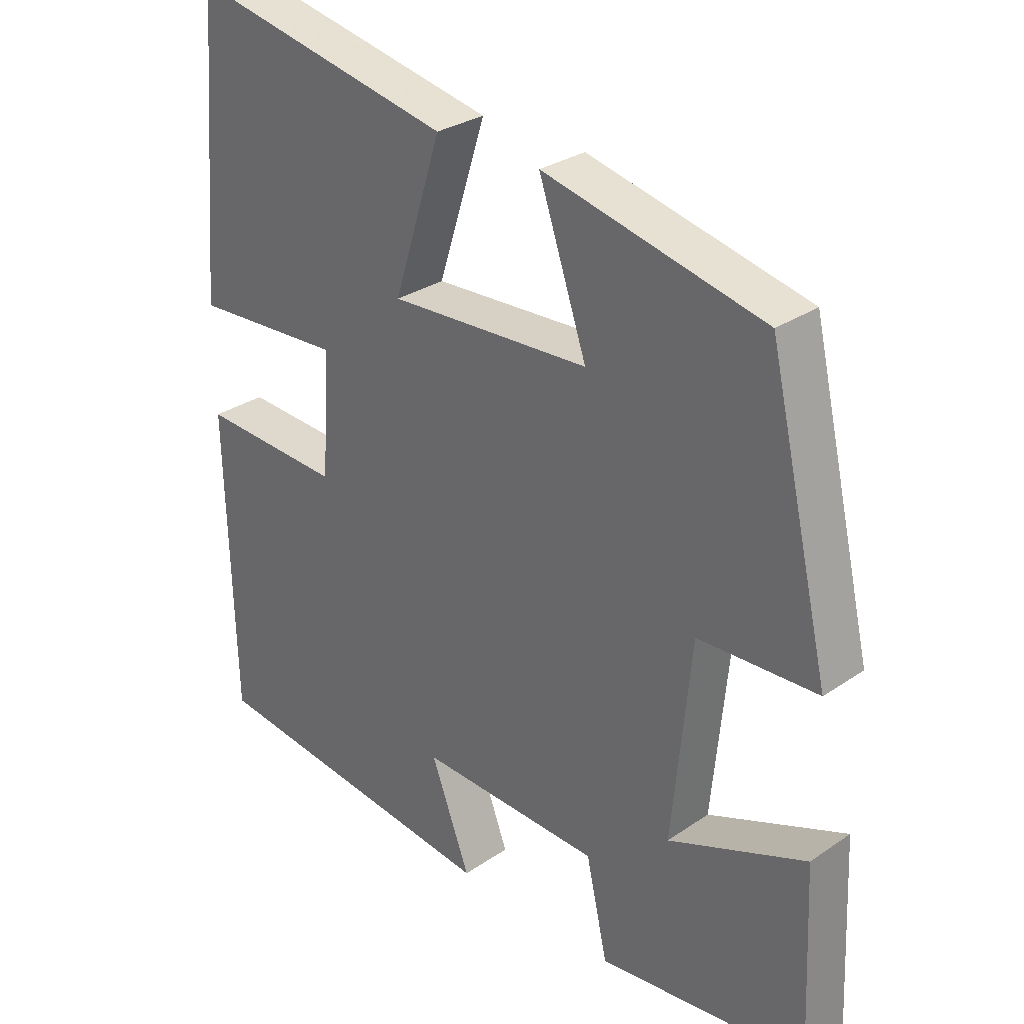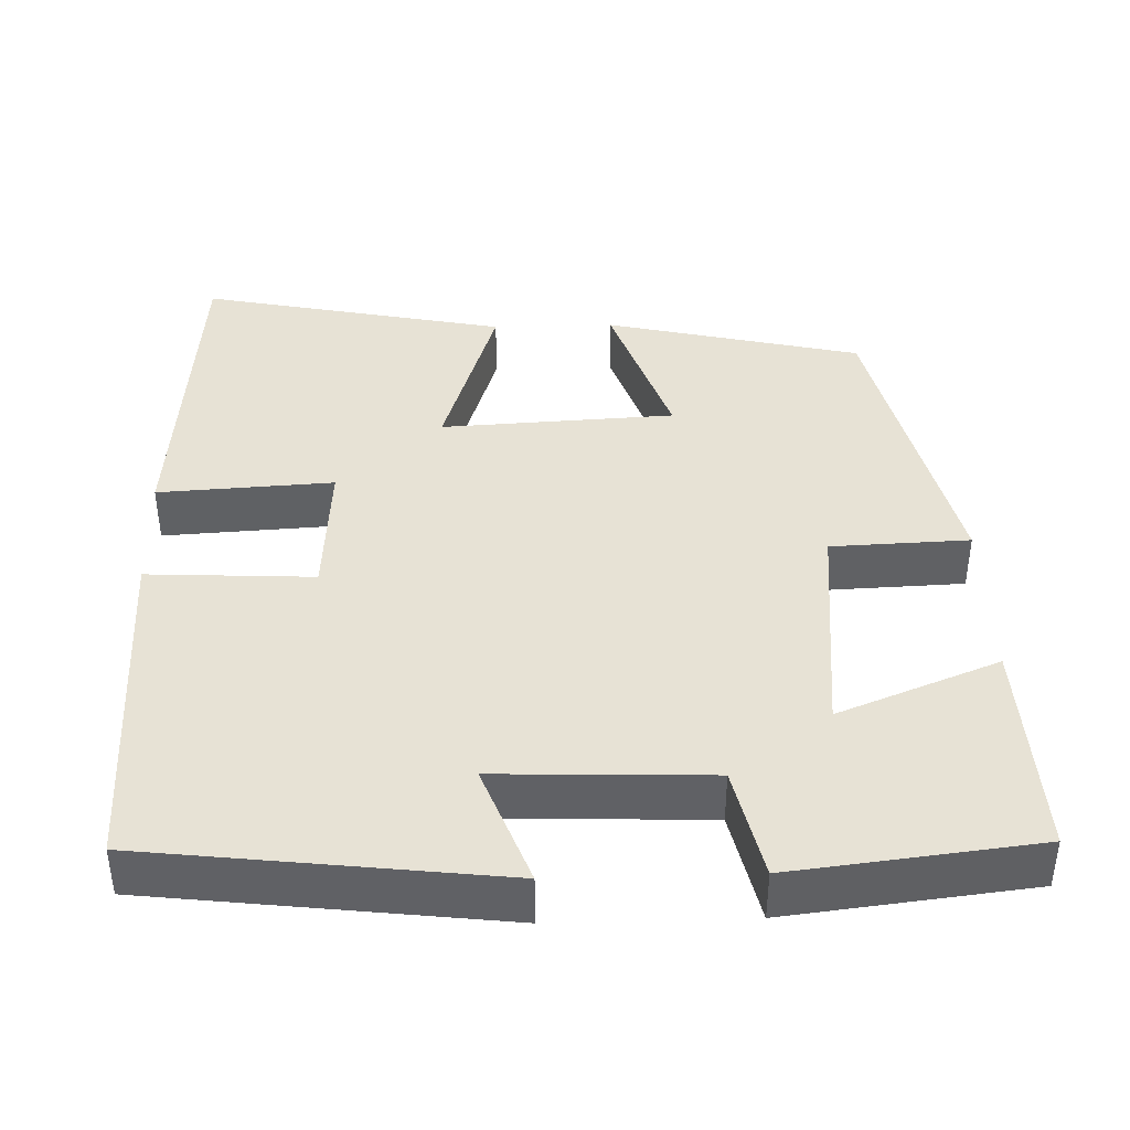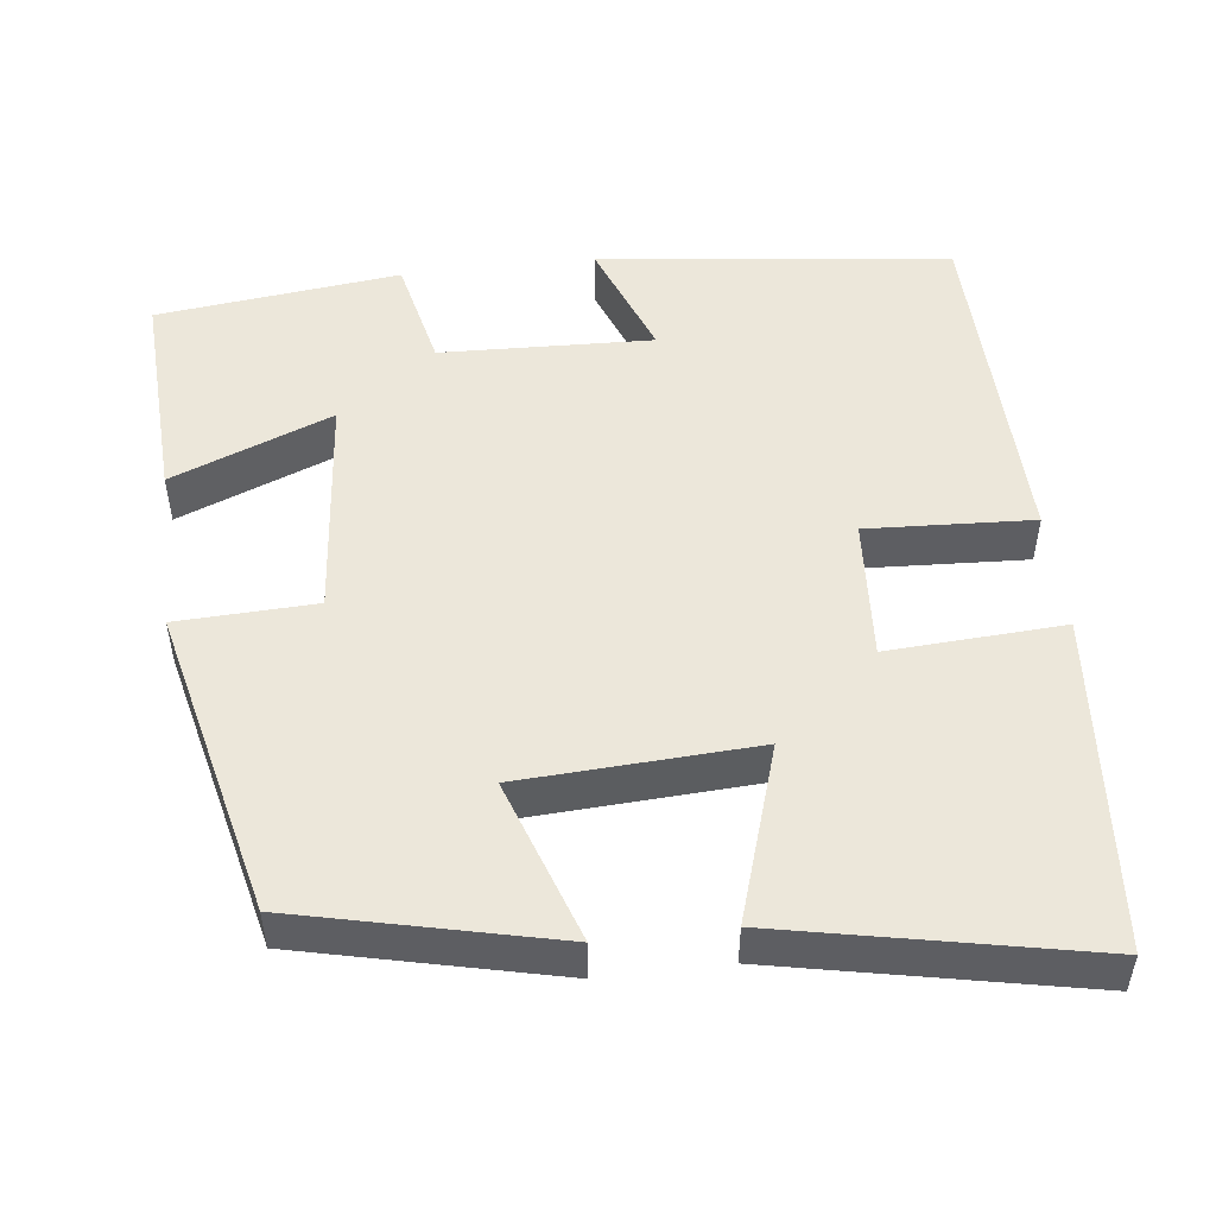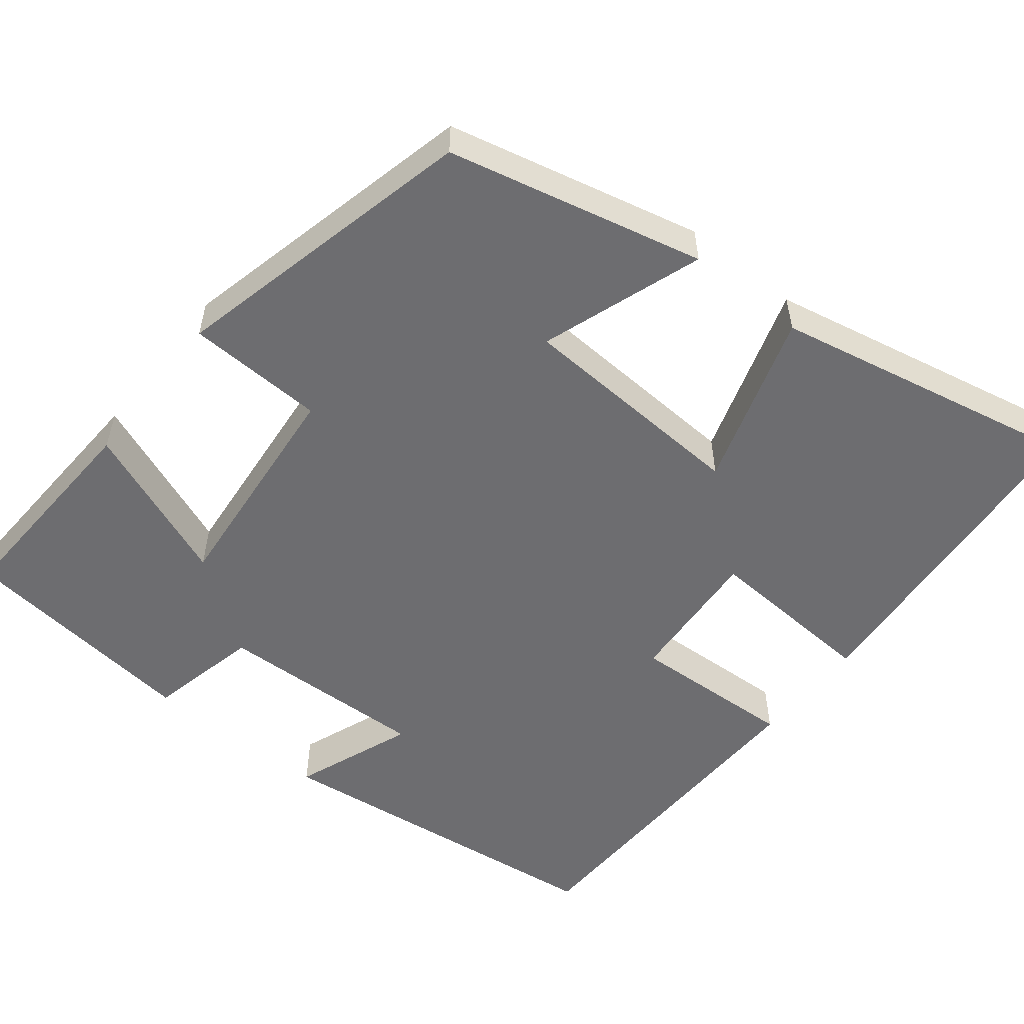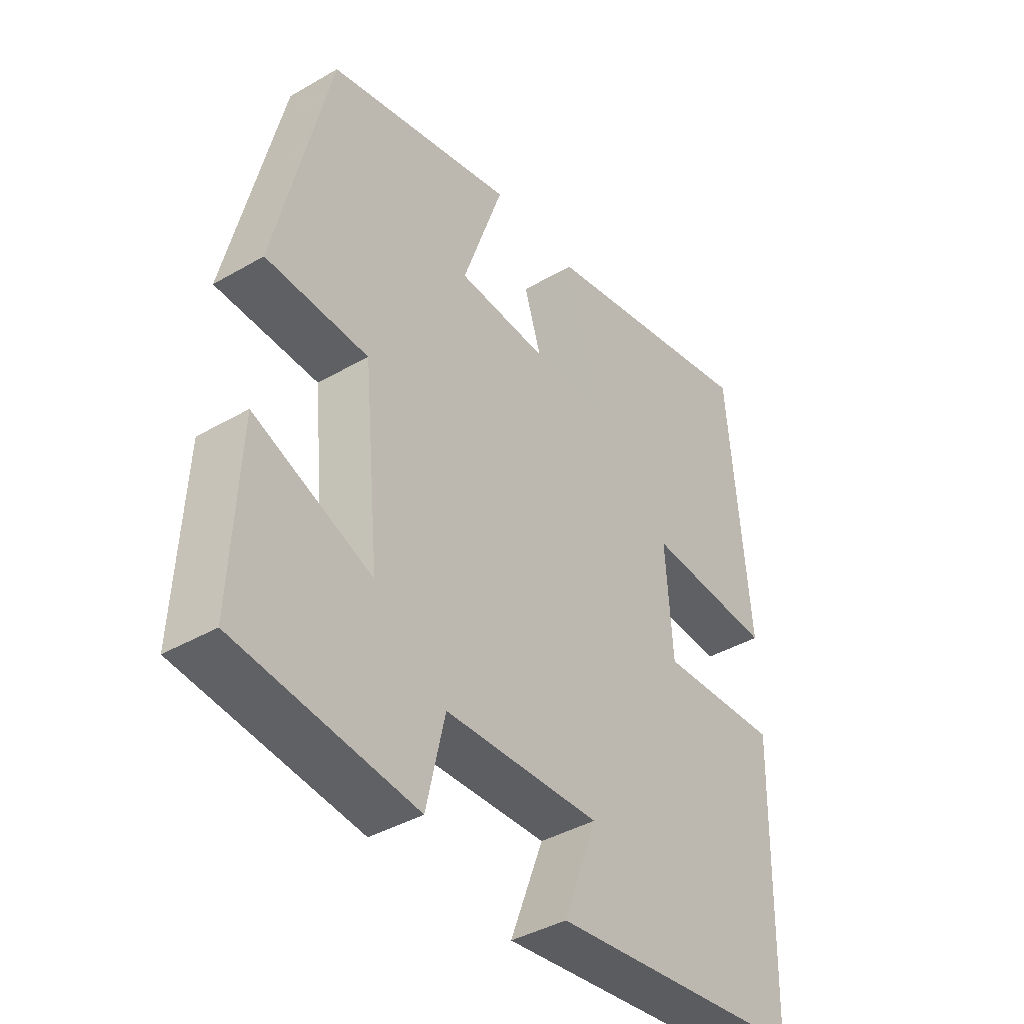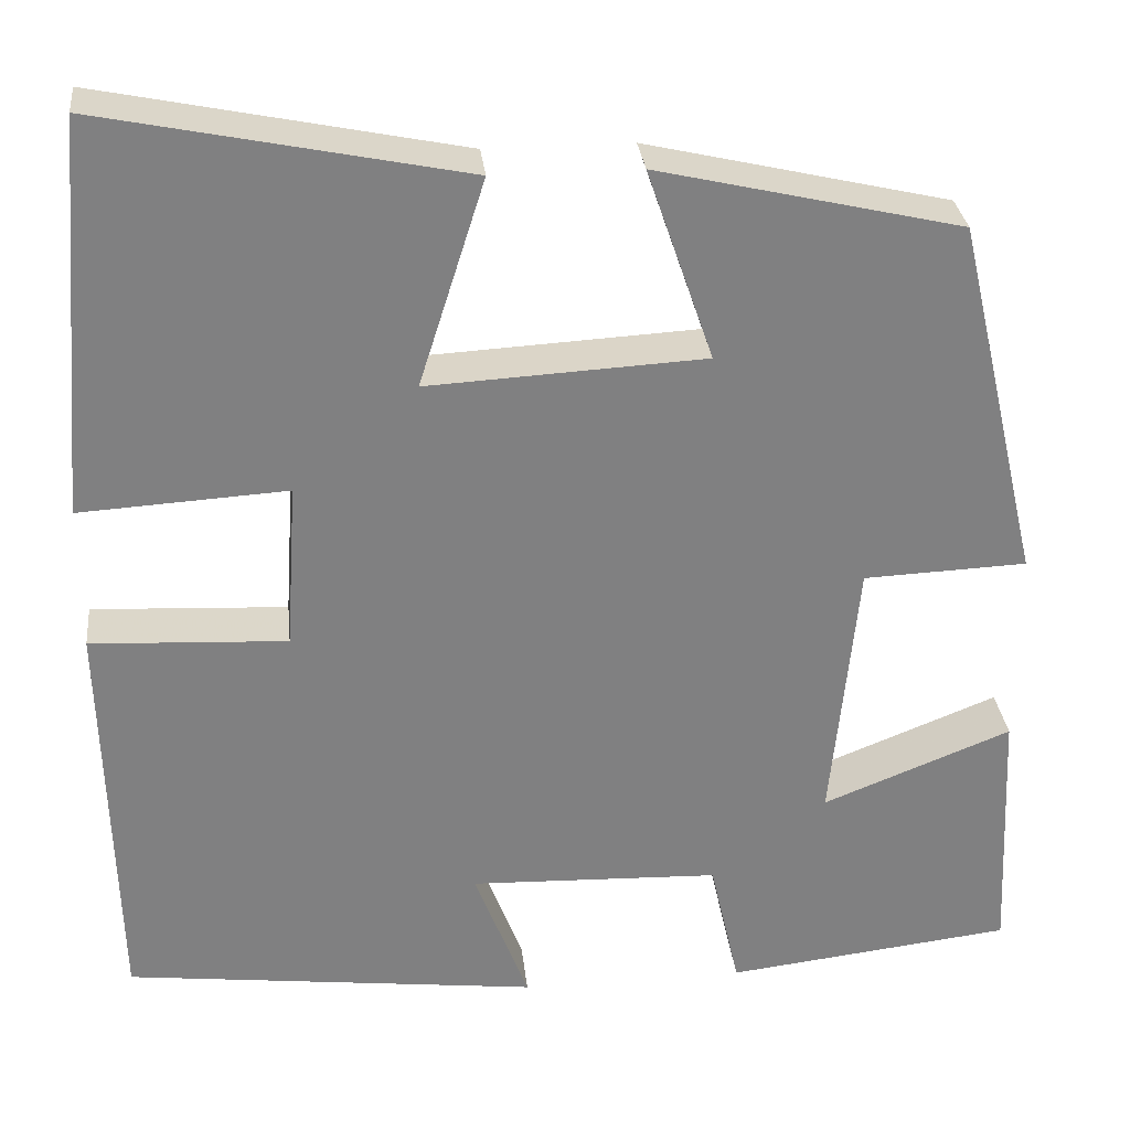
<metadata>
{"format":"obj","ext":"obj","renderer":"f3d","projection":"perspective","resolution":1024,"background":"white","views":[{"elev":29.6,"azim":-135.0,"up":"+Z"},{"elev":40.5,"azim":178.3,"up":"+Y"},{"elev":50.4,"azim":-6.8,"up":"+Y"},{"elev":-54.1,"azim":-38.6,"up":"+Y"},{"elev":-40.3,"azim":-54.5,"up":"+Z"},{"elev":30.2,"azim":173.8,"up":"+Z"}]}
</metadata>
<code>
v -0.408 0.07 0.424
v -0.082 0.07 0.5
v -0.153 0.07 0.293
v 0.145 0.07 0.277
v 0.074 0.07 0.5
v 0.464 0.07 0.58
v 0.5 0.07 0.153
v 0.277 0.07 0.166
v 0.289 0.07 -0.014
v 0.5 0.07 -0.003
v 0.489 0.07 -0.446
v 0.041 0.07 -0.5
v 0.099 0.07 -0.347
v -0.171 0.07 -0.357
v -0.203 0.07 -0.5
v -0.513 0.07 -0.464
v -0.5 0.07 -0.185
v -0.296 0.07 -0.266
v -0.324 0.07 0.024
v -0.5 0.07 0.031
v -0.408 0 0.424
v -0.082 0 0.5
v -0.153 0 0.293
v 0.145 0 0.277
v 0.074 0 0.5
v 0.464 0 0.58
v 0.5 0 0.153
v 0.277 0 0.166
v 0.289 0 -0.014
v 0.5 0 -0.003
v 0.489 0 -0.446
v 0.041 0 -0.5
v 0.099 0 -0.347
v -0.171 0 -0.357
v -0.203 0 -0.5
v -0.513 0 -0.464
v -0.5 0 -0.185
v -0.296 0 -0.266
v -0.324 0 0.024
v -0.5 0 0.031
f 19 20 1 2
f 15 16 17 18
f 14 15 18 19
f 13 14 19
f 10 11 12 13
f 9 10 13
f 8 9 13 19
f 5 6 7 8
f 4 5 8
f 3 4 8 19
f 2 3 19
f 22 21 40 39
f 38 37 36 35
f 39 38 35 34
f 39 34 33
f 33 32 31 30
f 33 30 29
f 39 33 29 28
f 28 27 26 25
f 28 25 24
f 39 28 24 23
f 39 23 22
f 1 21 22 2
f 2 22 23 3
f 3 23 24 4
f 4 24 25 5
f 5 25 26 6
f 6 26 27 7
f 7 27 28 8
f 8 28 29 9
f 9 29 30 10
f 10 30 31 11
f 11 31 32 12
f 12 32 33 13
f 13 33 34 14
f 14 34 35 15
f 15 35 36 16
f 16 36 37 17
f 17 37 38 18
f 18 38 39 19
f 19 39 40 20
f 20 40 21 1

</code>
